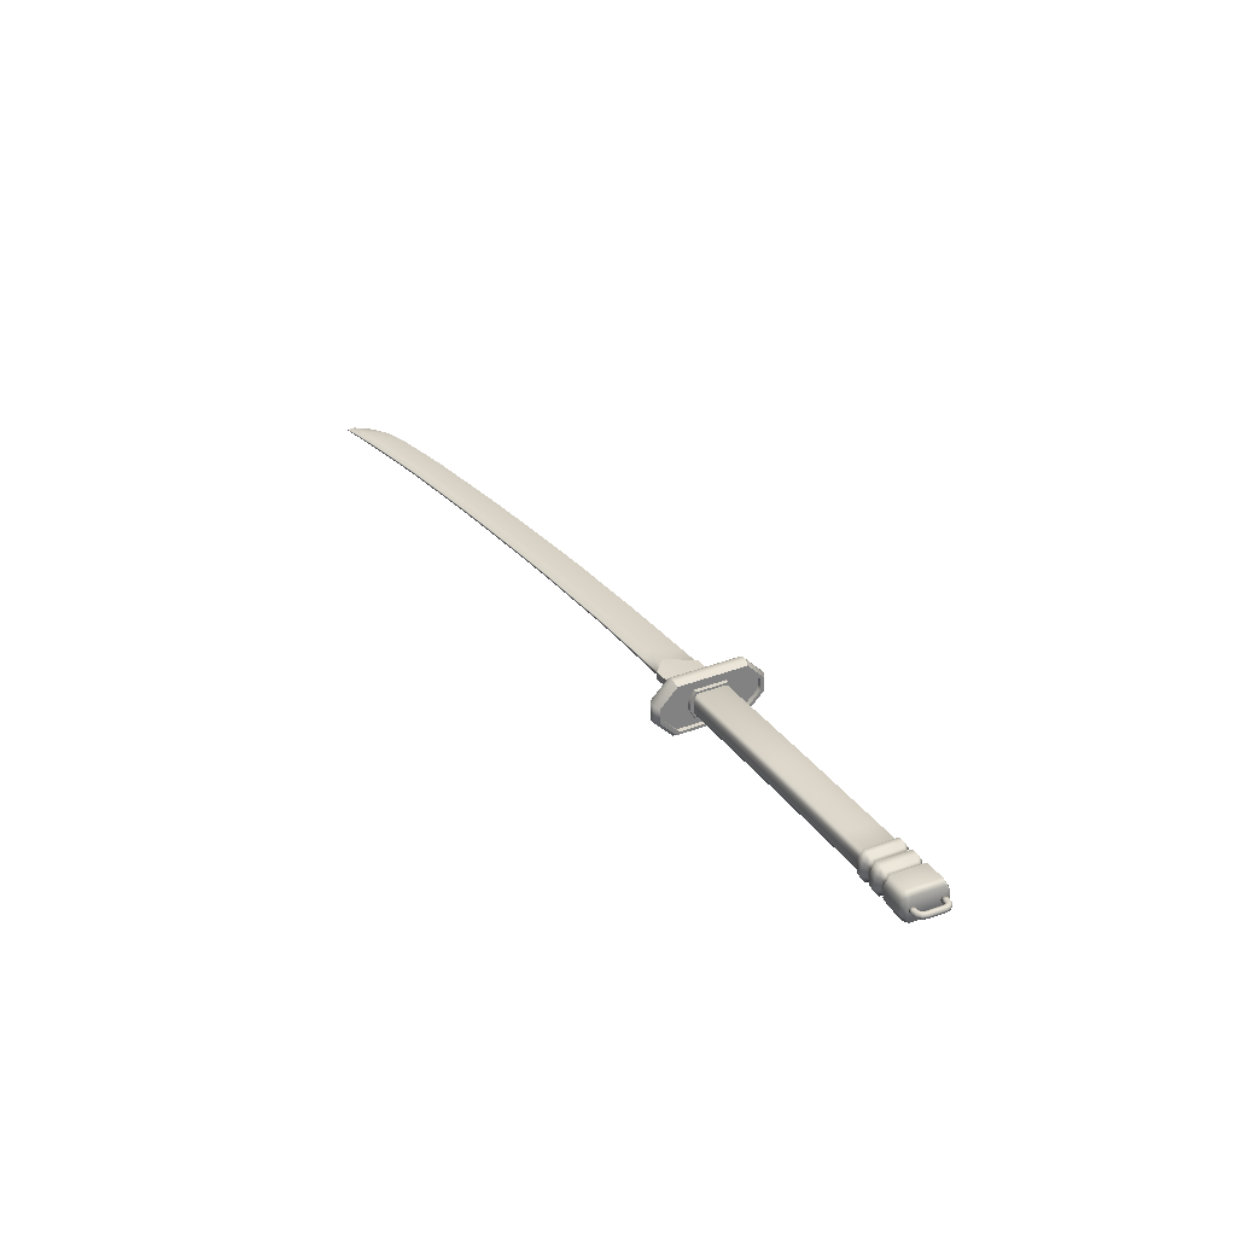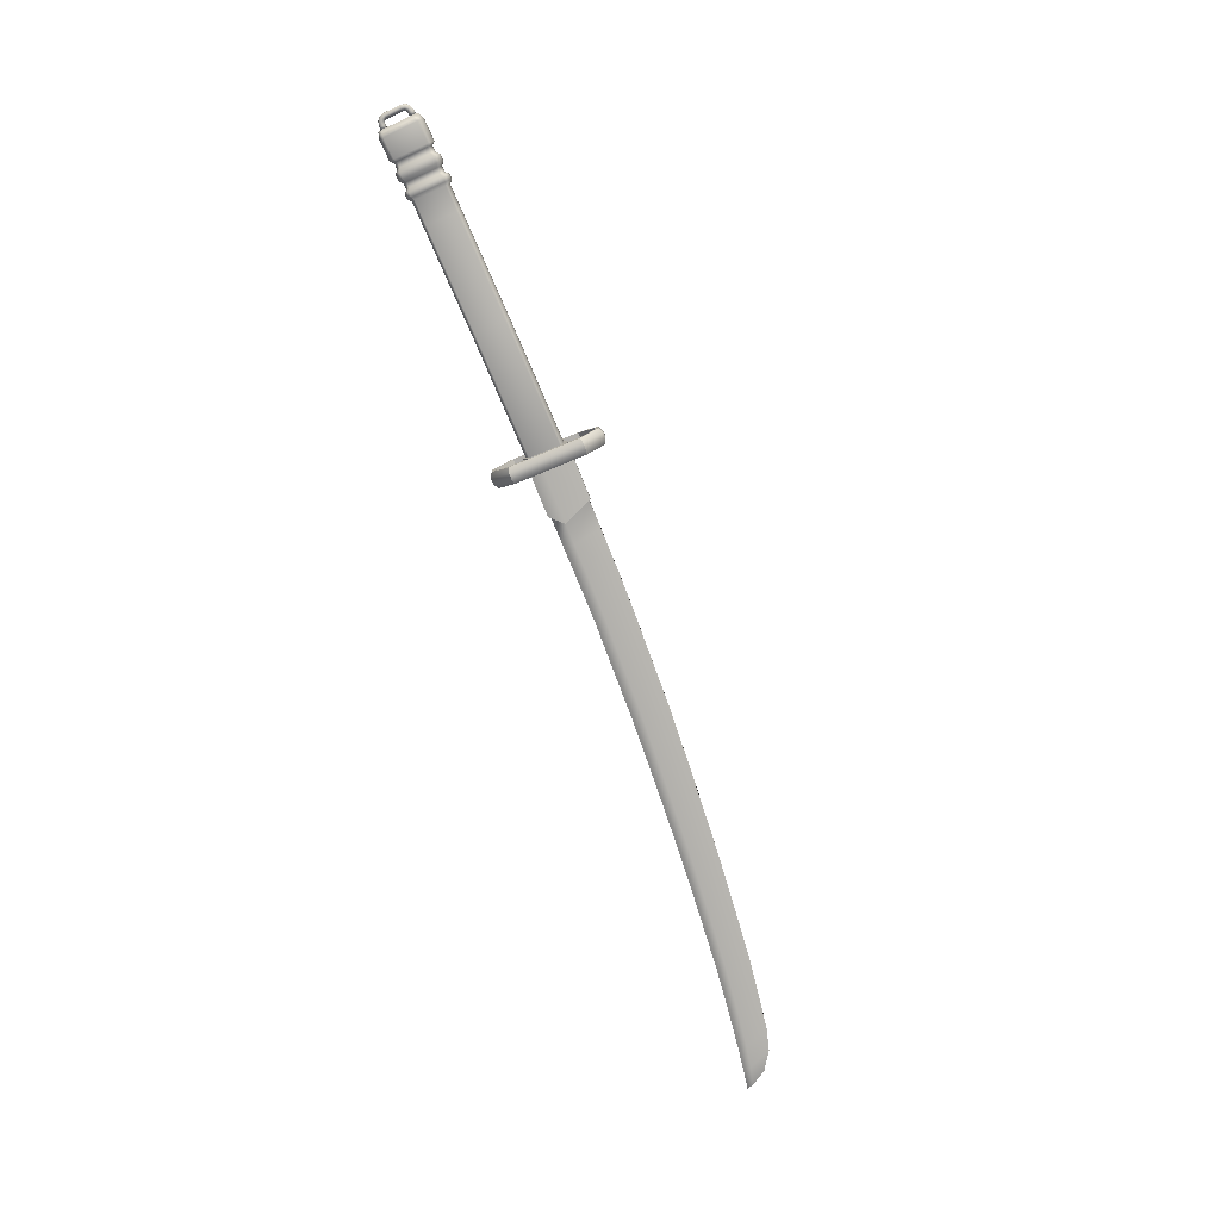
<metadata>
{"format":"obj","ext":"obj","renderer":"f3d","projection":"perspective","resolution":1024,"background":"white","views":[{"elev":30.5,"azim":-119.4,"up":"+Z"},{"elev":-78.1,"azim":-67.6,"up":"+Z"}]}
</metadata>
<code>
v -0.06194 -0.2887 0.1881
v -0.02293 -0.2982 0.211
v -0.06194 0.2482 0.1881
v -0.02293 0.2577 0.211
v -0.06194 -0.423 0.05383
v -0.02293 -0.4459 0.06333
v 0.06194 -0.2887 0.1881
v 0.02293 -0.2982 0.211
v 0.06194 0.2482 0.1881
v 0.02293 0.2577 0.211
v 0.06194 -0.423 0.05383
v 0.02293 -0.4459 0.06333
v -0.06194 0.3825 0.05383
v -0.02293 0.4054 0.06333
v -0.06194 0.3825 -0.05383
v -0.02293 0.4054 -0.06333
v 0.06194 0.3825 0.05383
v 0.02293 0.4054 0.06333
v 0.06194 0.3825 -0.05383
v 0.02293 0.4054 -0.06333
v -0.06194 0.2482 -0.1881
v -0.02293 0.2577 -0.211
v -0.06194 -0.2887 -0.1881
v -0.02293 -0.2982 -0.211
v 0.06194 0.2482 -0.1881
v 0.02293 0.2577 -0.211
v 0.06194 -0.2887 -0.1881
v 0.02293 -0.2982 -0.211
v -0.06194 -0.423 -0.05383
v -0.02293 -0.4459 -0.06333
v 0.06194 -0.423 -0.05383
v 0.02293 -0.4459 -0.06333
v 0.06194 -0.3945 0.04775
v 0.06194 -0.2697 0.1669
v 0.06194 -0.3945 -0.04775
v 0.06194 -0.2697 -0.1669
v 0.06194 0.2292 -0.1669
v 0.06194 0.354 -0.04775
v 0.06194 0.354 0.04775
v 0.06194 0.2292 0.1669
v -0.06194 -0.3945 -0.04775
v -0.06194 -0.2697 -0.1669
v -0.06194 -0.3945 0.04775
v -0.06194 -0.2697 0.1669
v -0.06194 0.2292 0.1669
v -0.06194 0.354 0.04775
v -0.06194 0.354 -0.04775
v -0.06194 0.2292 -0.1669
v 0.03748 -0.3945 0.04775
v 0.03748 -0.2697 0.1669
v 0.03748 -0.3945 -0.04775
v 0.03748 -0.2697 -0.1669
v 0.03748 0.2292 -0.1669
v 0.03748 0.354 -0.04775
v 0.03748 0.354 0.04775
v 0.03748 0.2292 0.1669
v -0.02778 -0.3945 -0.04775
v -0.02778 -0.2697 -0.1669
v -0.02778 -0.3945 0.04775
v -0.02778 -0.2697 0.1669
v -0.02778 0.2292 0.1669
v -0.02778 0.354 0.04775
v -0.02778 0.354 -0.04775
v -0.02778 0.2292 -0.1669
v 0.03748 -0.2011 0.02914
v 0.03748 -0.1408 0.06784
v 0.03748 -0.2011 -0.02914
v 0.03748 -0.1408 -0.06784
v 0.03748 0.1003 -0.06784
v 0.03748 0.1606 -0.02914
v 0.03748 0.1606 0.02914
v 0.03748 0.1003 0.06784
v -0.02778 -0.1847 -0.03543
v -0.02778 -0.1473 -0.1018
v -0.02778 -0.1847 0.03543
v -0.02778 -0.1473 0.1018
v -0.02778 0.1068 0.1018
v -0.02778 0.1442 0.0356
v -0.02778 0.1442 -0.0356
v -0.02778 0.1068 -0.1018
v 0.06781 -0.2011 0.02914
v 0.06781 -0.1408 0.06784
v 0.06781 -0.2011 -0.02914
v 0.06781 -0.1408 -0.06784
v 0.06781 0.1003 -0.06784
v 0.06781 0.1606 -0.02914
v 0.06781 0.1606 0.02914
v 0.06781 0.1003 0.06784
v -0.05811 -0.1847 -0.03543
v -0.05811 -0.1473 -0.1018
v -0.05811 -0.1847 0.03543
v -0.05811 -0.1473 0.1018
v -0.05811 0.1068 0.1018
v -0.05811 0.1442 0.0356
v -0.05811 0.1442 -0.0356
v -0.05811 0.1068 -0.1018
v -0.007995 -0.1609 0.03813
v -0.007995 0.1223 0.03813
v -0.007995 0.1223 -0.03813
v -0.007995 -0.1609 -0.03813
v -1.004 -0.1469 -0.03813
v -1.004 -0.1469 0.03813
v -0.9965 0.1362 0.03813
v -0.9965 0.1362 -0.03813
v -1.988 -0.1252 -0.03813
v -1.988 -0.1252 0.03813
v -1.979 0.1579 0.03813
v -1.979 0.1579 -0.03813
v -1.98 0.1338 0.08529
v -0.9971 0.112 0.08529
v -0.007995 0.09816 0.08529
v -0.007995 0.09816 -0.08529
v -0.9971 0.112 -0.08529
v -1.98 0.1338 -0.08529
v -1.987 -0.09705 0.08529
v -1.003 -0.1188 0.08529
v -0.007995 -0.1327 0.08529
v -0.007995 -0.1327 -0.08529
v -1.003 -0.1188 -0.08529
v -1.987 -0.09705 -0.08529
v -2.269 -0.08764 -0.08529
v -2.26 0.1431 -0.08529
v -2.259 0.1672 -0.03813
v -2.259 0.1672 0.03813
v -2.26 0.1431 0.08529
v -2.269 -0.08764 0.08529
v -2.27 -0.1158 0.03813
v -2.27 -0.1158 -0.03813
v -2.075 -0.09471 -0.08529
v -2.067 0.1361 -0.08529
v -2.067 0.1602 -0.03813
v -2.067 0.1602 0.03813
v -2.067 0.1361 0.08529
v -2.075 -0.09471 0.08529
v -2.076 -0.1228 0.03813
v -2.076 -0.1228 -0.03813
v -2.223 -0.08932 -0.08529
v -2.214 0.1414 -0.08529
v -2.213 0.1655 -0.03813
v -2.213 0.1655 0.03813
v -2.214 0.1414 0.08529
v -2.223 -0.08932 0.08529
v -2.224 -0.1174 0.03813
v -2.224 -0.1174 -0.03813
v -2.118 -0.09313 -0.08529
v -2.111 0.1376 -0.08529
v -2.11 0.1618 -0.03813
v -2.11 0.1618 0.03813
v -2.111 0.1376 0.08529
v -2.118 -0.09313 0.08529
v -2.119 -0.1213 0.03813
v -2.119 -0.1213 -0.03813
v -2.49 0.1542 0.09412
v -2.438 0.1618 0.1137
v -2.436 0.1983 0.04752
v -2.489 0.1856 0.03937
v -2.436 0.1983 -0.04752
v -2.489 0.1856 -0.03937
v -2.438 0.1618 -0.1137
v -2.49 0.1542 -0.09412
v -2.504 -0.1137 -0.04012
v -2.453 -0.1334 -0.04854
v -2.453 -0.1334 0.04854
v -2.504 -0.1137 0.04012
v -2.451 -0.09261 -0.1141
v -2.502 -0.07822 -0.09432
v -2.502 -0.07822 0.09432
v -2.451 -0.09261 0.1141
v -2.29 -0.09798 -0.1114
v -2.28 0.1539 -0.1104
v -2.278 0.191 -0.04697
v -2.278 0.191 0.04697
v -2.28 0.1539 0.1104
v -2.29 -0.09798 0.1114
v -2.292 -0.139 0.04793
v -2.292 -0.139 -0.04793
v -2.054 -0.1469 -0.04793
v -2.012 -0.1485 -0.04793
v -2.012 -0.1485 0.04793
v -2.054 -0.1469 0.04793
v -2.044 0.1832 0.04697
v -2.045 0.1461 0.1104
v -2.003 0.1446 0.1104
v -2.002 0.1817 0.04697
v -2.044 0.1832 -0.04697
v -2.002 0.1817 -0.04697
v -2.003 0.1446 -0.1104
v -2.045 0.1461 -0.1104
v -2.053 -0.1059 0.1114
v -2.011 -0.1074 0.1114
v -2.011 -0.1074 -0.1114
v -2.053 -0.1059 -0.1114
v -2.147 -0.1025 -0.1114
v -2.198 -0.1006 -0.1114
v -2.188 0.1513 -0.1104
v -2.138 0.1495 -0.1104
v -2.136 0.1866 -0.04697
v -2.187 0.1884 -0.04697
v -2.187 0.1884 0.04697
v -2.136 0.1866 0.04697
v -2.188 0.1513 0.1104
v -2.138 0.1495 0.1104
v -2.147 -0.1025 0.1114
v -2.198 -0.1006 0.1114
v -2.148 -0.1435 0.04793
v -2.199 -0.1417 0.04793
v -2.199 -0.1417 -0.04793
v -2.148 -0.1435 -0.04793
v -1.799 -0.1016 -0.08529
v -1.792 0.1292 -0.08529
v -1.791 0.1533 -0.03813
v -1.791 0.1533 0.03813
v -1.792 0.1292 0.08529
v -1.799 -0.1016 0.08529
v -1.799 -0.1298 0.03813
v -1.799 -0.1298 -0.03813
v 0.02871 -0.1841 0.0207
v 0.02871 0.1404 0.02728
v 0.02871 0.1404 -0.02728
v 0.02871 -0.1841 -0.0207
v 0.02871 0.04292 -0.05306
v 0.02871 0.04292 0.05306
v 0.3852 0.1431 -0.02728
v 0.4761 0.04561 -0.05306
v 0.3852 -0.1815 -0.0207
v 0.3852 -0.1815 0.0207
v 0.4761 0.04561 0.05306
v 0.3852 0.1431 0.02728
v 0.4772 0.04561 -0.03119
v 0.4772 0.04561 0.03119
v 0.3899 -0.1709 0.01124
v 0.3899 -0.1709 -0.01124
v 0.4018 0.1267 -0.0152
v 0.4018 0.1267 0.0152
v 0.6007 -0.169 0.008381
v 4.87 0.2728 0.004155
v 0.6092 0.1268 0.01308
v 4.953 0.4394 0.004263
v 0.6092 0.1268 -0.01308
v 4.953 0.4394 -0.004263
v 0.6007 -0.169 -0.008381
v 4.87 0.2728 -0.004155
v 4.938 0.3899 -0.01561
v 0.639 0.04622 -0.03005
v 0.639 0.04622 0.03005
v 4.938 0.3899 0.01561
v 4.796 0.411 -0.008281
v 4.795 0.3528 -0.02837
v 4.732 0.1785 -0.004155
v 4.732 0.1785 0.004155
v 4.795 0.3528 0.02837
v 4.796 0.411 0.008281
v 4.622 0.3842 -0.009947
v 4.621 0.3178 -0.02837
v 4.566 0.1323 -0.004155
v 4.566 0.1323 0.004155
v 4.621 0.3178 0.02837
v 4.622 0.3842 0.009947
v 2.384 0.1762 -0.009947
v 2.388 0.1009 -0.02837
v 2.397 -0.1003 -0.004155
v 2.397 -0.1003 0.004155
v 2.388 0.1009 0.02837
v 2.384 0.1762 0.009947
v 0.9305 0.1271 -0.009947
v 0.9305 0.04716 -0.02837
v 0.9305 -0.1662 -0.004155
v 0.9305 -0.1662 0.004155
v 0.9305 0.04716 0.02837
v 0.9305 0.1271 0.009947
v 3.981 0.3008 -0.009947
v 3.987 0.2315 -0.02837
v 4.001 0.04619 -0.004155
v 4.001 0.04619 0.004155
v 3.987 0.2315 0.02837
v 3.981 0.3008 0.009947
v 1.6 0.06455 -0.02837
v 1.598 0.1424 -0.009947
v 1.598 0.1424 0.009947
v 1.6 0.06455 0.02837
v 1.605 -0.1433 0.004155
v 1.605 -0.1433 -0.004155
v 3.188 0.1563 -0.02837
v 3.183 0.2285 -0.009947
v 3.183 0.2285 0.009947
v 3.188 0.1563 0.02837
v 3.201 -0.03672 0.004155
v 3.201 -0.03672 -0.004155
v 1.972 0.07704 -0.02837
v 1.97 0.1537 -0.009947
v 1.97 0.1537 0.009947
v 1.972 0.07704 0.02837
v 1.977 -0.1278 0.004155
v 1.977 -0.1278 -0.004155
v 2.821 0.1296 -0.02837
v 2.816 0.2033 -0.009947
v 2.816 0.2033 0.009947
v 2.821 0.1296 0.02837
v 2.832 -0.06715 0.004155
v 2.832 -0.06715 -0.004155
v 1.217 0.05029 -0.02837
v 1.216 0.1287 -0.009947
v 1.216 0.1287 0.009947
v 1.217 0.05029 0.02837
v 1.219 -0.1591 0.004155
v 1.219 -0.1591 -0.004155
v 3.591 0.1935 -0.02837
v 3.587 0.2644 -0.009947
v 3.587 0.2644 0.009947
v 3.591 0.1935 0.02837
v 3.603 0.004305 0.004155
v 3.603 0.004305 -0.004155
v 4.322 0.275 -0.02837
v 4.318 0.3419 -0.009947
v 4.318 0.3419 0.009947
v 4.322 0.275 0.02837
v 4.31 0.09074 0.004155
v 4.31 0.09074 -0.004155
v -2.526 -0.04985 0
v -2.542 -0.04584 0
v -2.55 -0.03674 0
v -2.553 -0.02477 0
v -2.527 -0.05301 -0.01182
v -2.544 -0.04849 -0.01182
v -2.553 -0.03817 -0.01182
v -2.556 -0.0246 -0.01182
v -2.527 -0.06165 -0.02047
v -2.549 -0.05575 -0.02047
v -2.561 -0.0421 -0.02047
v -2.565 -0.02414 -0.02047
v -2.528 -0.07346 -0.02364
v -2.555 -0.06566 -0.02364
v -2.571 -0.04745 -0.02364
v -2.577 -0.02351 -0.02364
v -2.528 -0.08526 -0.02047
v -2.562 -0.07556 -0.02047
v -2.582 -0.05281 -0.02047
v -2.588 -0.02288 -0.02047
v -2.529 -0.0939 -0.01182
v -2.566 -0.08282 -0.01182
v -2.59 -0.05674 -0.01182
v -2.597 -0.02242 -0.01182
v -2.529 -0.09706 0
v -2.568 -0.08547 0
v -2.593 -0.05817 0
v -2.6 -0.02226 0
v -2.529 -0.0939 0.01182
v -2.566 -0.08282 0.01182
v -2.59 -0.05674 0.01182
v -2.597 -0.02242 0.01182
v -2.528 -0.08526 0.02047
v -2.562 -0.07556 0.02047
v -2.582 -0.05281 0.02047
v -2.588 -0.02288 0.02047
v -2.528 -0.07346 0.02364
v -2.555 -0.06566 0.02364
v -2.571 -0.04745 0.02364
v -2.577 -0.02351 0.02364
v -2.527 -0.06165 0.02047
v -2.549 -0.05575 0.02047
v -2.561 -0.0421 0.02047
v -2.565 -0.02414 0.02047
v -2.527 -0.05301 0.01182
v -2.544 -0.04849 0.01182
v -2.553 -0.03817 0.01182
v -2.556 -0.0246 0.01182
v -2.546 0.1003 0
v -2.543 0.1119 0
v -2.549 0.1005 -0.01182
v -2.545 0.1137 -0.01182
v -2.533 0.1201 0
v -2.535 0.1229 -0.01182
v -2.517 0.1224 0
v -2.517 0.1256 -0.01182
v -2.558 0.1009 -0.02047
v -2.552 0.1184 -0.02047
v -2.539 0.1306 -0.02047
v -2.517 0.1342 -0.02047
v -2.57 0.1016 -0.02364
v -2.562 0.1248 -0.02364
v -2.544 0.1412 -0.02364
v -2.516 0.146 -0.02364
v -2.582 0.1022 -0.02047
v -2.572 0.1313 -0.02047
v -2.549 0.1517 -0.02047
v -2.515 0.1578 -0.02047
v -2.59 0.1026 -0.01182
v -2.579 0.136 -0.01182
v -2.553 0.1594 -0.01182
v -2.515 0.1665 -0.01182
v -2.594 0.1028 0
v -2.582 0.1377 0
v -2.555 0.1623 0
v -2.515 0.1696 0
v -2.59 0.1026 0.01182
v -2.579 0.136 0.01182
v -2.553 0.1594 0.01182
v -2.515 0.1665 0.01182
v -2.582 0.1022 0.02047
v -2.572 0.1313 0.02047
v -2.549 0.1517 0.02047
v -2.515 0.1578 0.02047
v -2.57 0.1016 0.02364
v -2.562 0.1248 0.02364
v -2.544 0.1412 0.02364
v -2.516 0.146 0.02364
v -2.558 0.1009 0.02047
v -2.552 0.1184 0.02047
v -2.539 0.1306 0.02047
v -2.517 0.1342 0.02047
v -2.549 0.1005 0.01182
v -2.545 0.1137 0.01182
v -2.535 0.1229 0.01182
v -2.517 0.1256 0.01182
v -2.484 -0.0521 0
v -2.484 -0.05526 -0.01182
v -2.485 -0.0639 -0.02047
v -2.485 -0.0757 -0.02364
v -2.486 -0.08751 -0.02047
v -2.487 -0.09615 -0.01182
v -2.487 -0.09931 0
v -2.487 -0.09615 0.01182
v -2.486 -0.08751 0.02047
v -2.485 -0.0757 0.02364
v -2.485 -0.0639 0.02047
v -2.484 -0.05526 0.01182
v -2.475 0.1202 0
v -2.475 0.1233 -0.01182
v -2.474 0.132 -0.02047
v -2.474 0.1438 -0.02364
v -2.473 0.1556 -0.02047
v -2.473 0.1642 -0.01182
v -2.473 0.1674 0
v -2.473 0.1642 0.01182
v -2.473 0.1556 0.02047
v -2.474 0.1438 0.02364
v -2.474 0.132 0.02047
v -2.475 0.1233 0.01182
f 1 2 4 3
f 2 1 5 6
f 3 4 14 13
f 6 5 29 30
f 7 8 12 11
f 8 7 9 10
f 10 9 17 18
f 11 12 32 31
f 13 14 16 15
f 15 16 22 21
f 18 17 19 20
f 20 19 25 26
f 21 22 24 23
f 23 24 30 29
f 26 25 27 28
f 28 27 31 32
f 2 8 10 4
f 14 18 20 16
f 22 26 28 24
f 30 32 12 6
f 82 81 83 84 85 86 87 88
f 90 89 91 92 93 94 95 96
f 2 6 12 8
f 14 4 10 18
f 22 16 20 26
f 30 24 28 32
f 7 11 33 34
f 11 31 35 33
f 31 27 36 35
f 27 25 37 36
f 25 19 38 37
f 19 17 39 38
f 17 9 40 39
f 9 7 34 40
f 23 29 41 42
f 29 5 43 41
f 5 1 44 43
f 1 3 45 44
f 3 13 46 45
f 13 15 47 46
f 15 21 48 47
f 21 23 42 48
f 34 33 49 50
f 33 35 51 49
f 35 36 52 51
f 36 37 53 52
f 37 38 54 53
f 38 39 55 54
f 39 40 56 55
f 40 34 50 56
f 42 41 57 58
f 41 43 59 57
f 43 44 60 59
f 44 45 61 60
f 45 46 62 61
f 46 47 63 62
f 47 48 64 63
f 48 42 58 64
f 50 49 65 66
f 49 51 67 65
f 51 52 68 67
f 52 53 69 68
f 53 54 70 69
f 54 55 71 70
f 55 56 72 71
f 56 50 66 72
f 58 57 73 74
f 57 59 75 73
f 59 60 76 75
f 60 61 77 76
f 61 62 78 77
f 62 63 79 78
f 63 64 80 79
f 64 58 74 80
f 66 65 81 82
f 65 67 83 81
f 67 68 84 83
f 68 69 85 84
f 69 70 86 85
f 70 71 87 86
f 71 72 88 87
f 72 66 82 88
f 74 73 89 90
f 73 75 91 89
f 75 76 92 91
f 76 77 93 92
f 77 78 94 93
f 78 79 95 94
f 79 80 96 95
f 80 74 90 96
f 153 154 155 156
f 156 155 157 158
f 158 157 159 160
f 161 162 163 164
f 111 112 99 98
f 160 153 156 158
f 177 178 179 180
f 181 182 183 184
f 185 181 184 186
f 187 188 185 186
f 101 100 97 102
f 103 110 111 98
f 104 103 98 99
f 113 104 99 112
f 216 101 102 215
f 212 213 110 103
f 211 212 103 104
f 210 211 104 113
f 160 159 165 166
f 166 167 153 160
f 167 168 154 153
f 183 182 189 190
f 110 213 214 116
f 111 110 116 117
f 117 118 112 111
f 119 113 112 118
f 209 210 113 119
f 191 192 188 187
f 166 165 162 161
f 161 164 167 166
f 164 163 168 167
f 190 189 180 179
f 116 214 215 102
f 117 116 102 97
f 97 100 118 117
f 101 119 118 100
f 216 209 119 101
f 177 192 191 178
f 169 165 159 170
f 171 170 159 157
f 157 155 172 171
f 155 154 173 172
f 174 173 154 168
f 175 174 168 163
f 162 176 175 163
f 162 165 169 176
f 129 145 146 130
f 131 130 146 147
f 147 148 132 131
f 148 149 133 132
f 134 133 149 150
f 135 134 150 151
f 152 136 135 151
f 152 145 129 136
f 137 121 122 138
f 139 138 122 123
f 123 124 140 139
f 124 125 141 140
f 142 141 125 126
f 143 142 126 127
f 128 144 143 127
f 128 121 137 144
f 193 194 195 196
f 197 196 195 198
f 198 199 200 197
f 199 201 202 200
f 203 202 201 204
f 205 203 204 206
f 207 208 205 206
f 207 194 193 208
f 122 121 169 170
f 123 122 170 171
f 124 123 171 172
f 125 124 172 173
f 126 125 173 174
f 127 126 174 175
f 128 127 175 176
f 121 128 176 169
f 105 106 179 178
f 135 136 177 180
f 132 133 182 181
f 109 107 184 183
f 131 132 181 185
f 107 108 186 184
f 130 131 185 188
f 108 114 187 186
f 133 134 189 182
f 115 109 183 190
f 129 130 188 192
f 114 120 191 187
f 134 135 180 189
f 106 115 190 179
f 136 129 192 177
f 120 105 178 191
f 137 138 195 194
f 146 145 193 196
f 147 146 196 197
f 138 139 198 195
f 139 140 199 198
f 148 147 197 200
f 140 141 201 199
f 149 148 200 202
f 150 149 202 203
f 141 142 204 201
f 151 150 203 205
f 142 143 206 204
f 152 151 205 208
f 143 144 207 206
f 144 137 194 207
f 145 152 208 193
f 120 114 210 209
f 114 108 211 210
f 108 107 212 211
f 107 109 213 212
f 214 213 109 115
f 215 214 115 106
f 105 216 215 106
f 105 120 209 216
f 222 227 228 218
f 218 228 223 219
f 219 223 224 221
f 220 225 226 217
f 221 222 218 219
f 221 224 225 220
f 220 217 222 221
f 217 226 227 222
f 227 226 231 230
f 226 225 232 231
f 225 224 229 232
f 224 223 233 229
f 223 228 234 233
f 228 227 230 234
f 245 269 270 237
f 237 270 265 239
f 239 265 266 244
f 241 267 268 235
f 246 243 240 238
f 244 266 267 241
f 235 268 269 245
f 236 242 243 246
f 247 240 243 248
f 249 248 243 242
f 250 249 242 236
f 251 250 236 246
f 252 251 246 238
f 247 252 238 240
f 253 247 248 254
f 255 254 248 249
f 256 255 249 250
f 257 256 250 251
f 258 257 251 252
f 253 258 252 247
f 308 271 272 307
f 312 307 272 273
f 311 312 273 274
f 310 311 274 275
f 309 310 275 276
f 308 309 276 271
f 290 259 260 289
f 294 289 260 261
f 293 294 261 262
f 292 293 262 263
f 291 292 263 264
f 290 291 264 259
f 314 253 254 313
f 318 313 254 255
f 317 318 255 256
f 316 317 256 257
f 315 316 257 258
f 314 315 258 253
f 302 278 277 301
f 302 303 279 278
f 303 304 280 279
f 304 305 281 280
f 305 306 282 281
f 306 301 277 282
f 296 284 283 295
f 296 297 285 284
f 297 298 286 285
f 298 299 287 286
f 299 300 288 287
f 300 295 283 288
f 278 290 289 277
f 278 279 291 290
f 279 280 292 291
f 280 281 293 292
f 281 282 294 293
f 282 277 289 294
f 259 296 295 260
f 259 264 297 296
f 264 263 298 297
f 263 262 299 298
f 262 261 300 299
f 261 260 295 300
f 265 302 301 266
f 265 270 303 302
f 270 269 304 303
f 269 268 305 304
f 268 267 306 305
f 267 266 301 306
f 284 308 307 283
f 284 285 309 308
f 285 286 310 309
f 286 287 311 310
f 287 288 312 311
f 288 283 307 312
f 271 314 313 272
f 271 276 315 314
f 276 275 316 315
f 275 274 317 316
f 274 273 318 317
f 273 272 313 318
f 230 231 235 245
f 231 232 241 235
f 232 229 244 241
f 229 233 239 244
f 233 234 237 239
f 234 230 245 237
f 320 319 323 324
f 321 320 324 325
f 322 321 325 326
f 368 367 369 370
f 371 368 370 372
f 373 371 372 374
f 324 323 327 328
f 325 324 328 329
f 326 325 329 330
f 370 369 375 376
f 372 370 376 377
f 374 372 377 378
f 328 327 331 332
f 329 328 332 333
f 330 329 333 334
f 376 375 379 380
f 377 376 380 381
f 378 377 381 382
f 332 331 335 336
f 333 332 336 337
f 334 333 337 338
f 380 379 383 384
f 381 380 384 385
f 382 381 385 386
f 336 335 339 340
f 337 336 340 341
f 338 337 341 342
f 384 383 387 388
f 385 384 388 389
f 386 385 389 390
f 340 339 343 344
f 341 340 344 345
f 342 341 345 346
f 388 387 391 392
f 389 388 392 393
f 390 389 393 394
f 344 343 347 348
f 345 344 348 349
f 346 345 349 350
f 392 391 395 396
f 393 392 396 397
f 394 393 397 398
f 348 347 351 352
f 349 348 352 353
f 350 349 353 354
f 396 395 399 400
f 397 396 400 401
f 398 397 401 402
f 352 351 355 356
f 353 352 356 357
f 354 353 357 358
f 400 399 403 404
f 401 400 404 405
f 402 401 405 406
f 356 355 359 360
f 357 356 360 361
f 358 357 361 362
f 404 403 407 408
f 405 404 408 409
f 406 405 409 410
f 360 359 363 364
f 361 360 364 365
f 362 361 365 366
f 408 407 411 412
f 409 408 412 413
f 410 409 413 414
f 364 363 319 320
f 365 364 320 321
f 366 365 321 322
f 412 411 367 368
f 413 412 368 371
f 414 413 371 373
f 322 326 369 367
f 326 330 375 369
f 330 334 379 375
f 334 338 383 379
f 338 342 387 383
f 342 346 391 387
f 346 350 395 391
f 350 354 399 395
f 354 358 403 399
f 358 362 407 403
f 362 366 411 407
f 366 322 367 411
f 323 319 415 416
f 327 323 416 417
f 331 327 417 418
f 335 331 418 419
f 339 335 419 420
f 343 339 420 421
f 347 343 421 422
f 351 347 422 423
f 355 351 423 424
f 359 355 424 425
f 363 359 425 426
f 319 363 426 415
f 373 374 428 427
f 374 378 429 428
f 378 382 430 429
f 382 386 431 430
f 386 390 432 431
f 390 394 433 432
f 394 398 434 433
f 398 402 435 434
f 402 406 436 435
f 406 410 437 436
f 410 414 438 437
f 414 373 427 438
f 416 415 426 425 424 423 422 421 420 419 418 417
f 428 429 430 431 432 433 434 435 436 437 438 427

</code>
